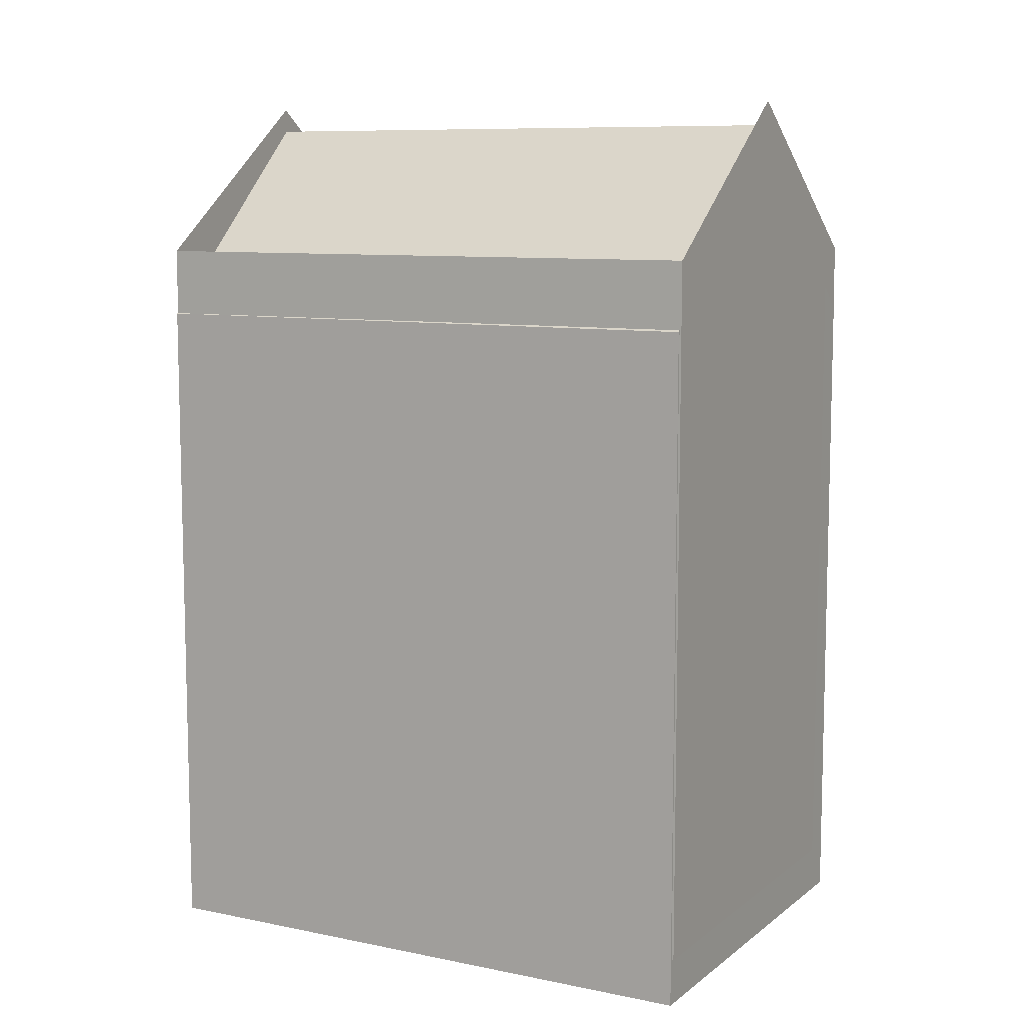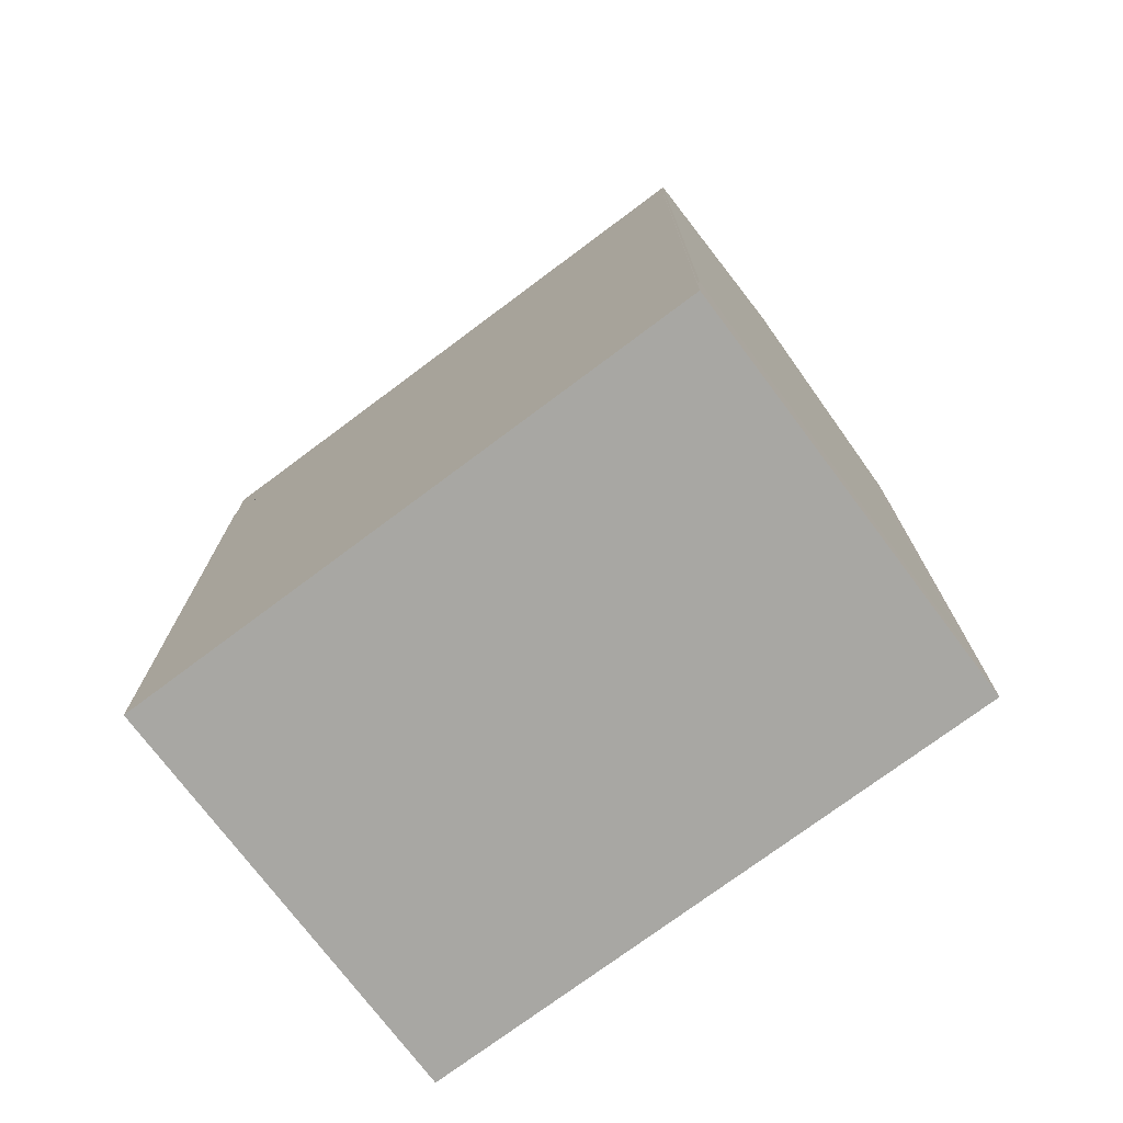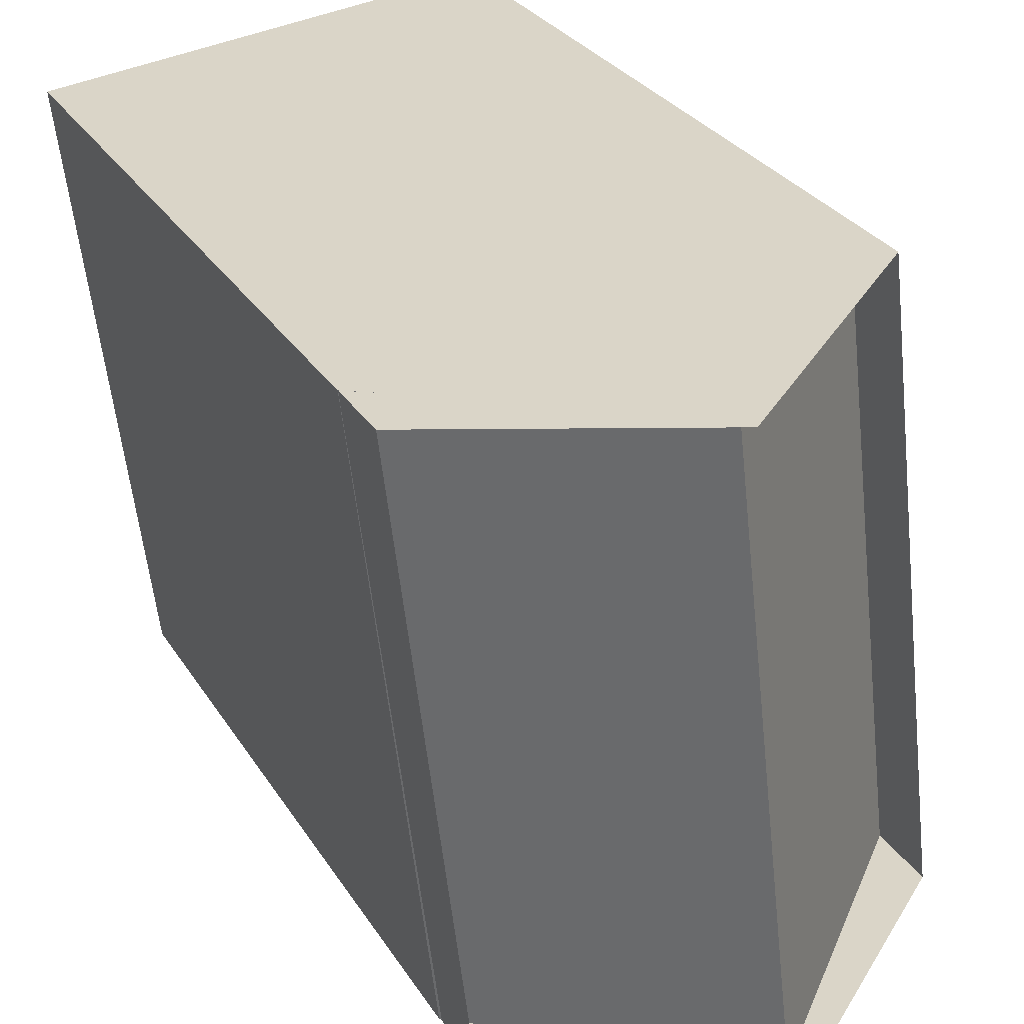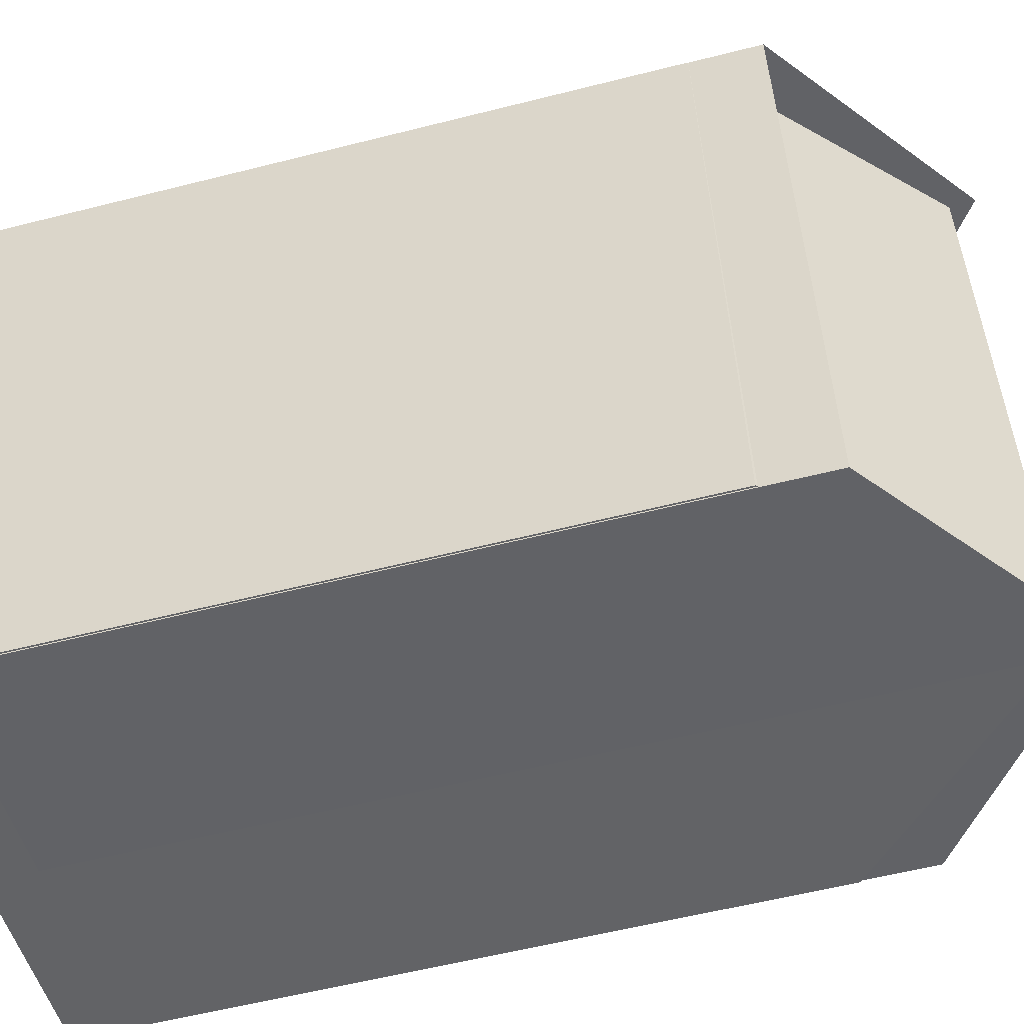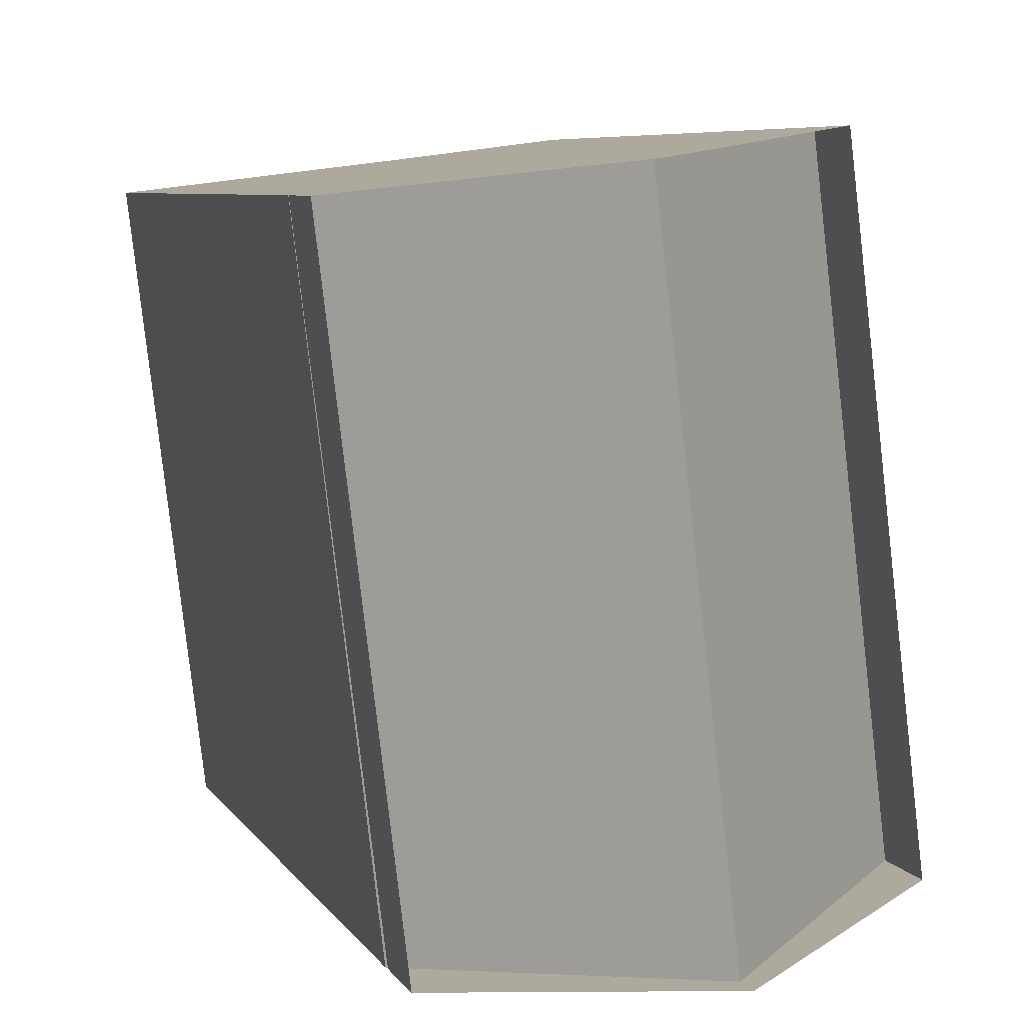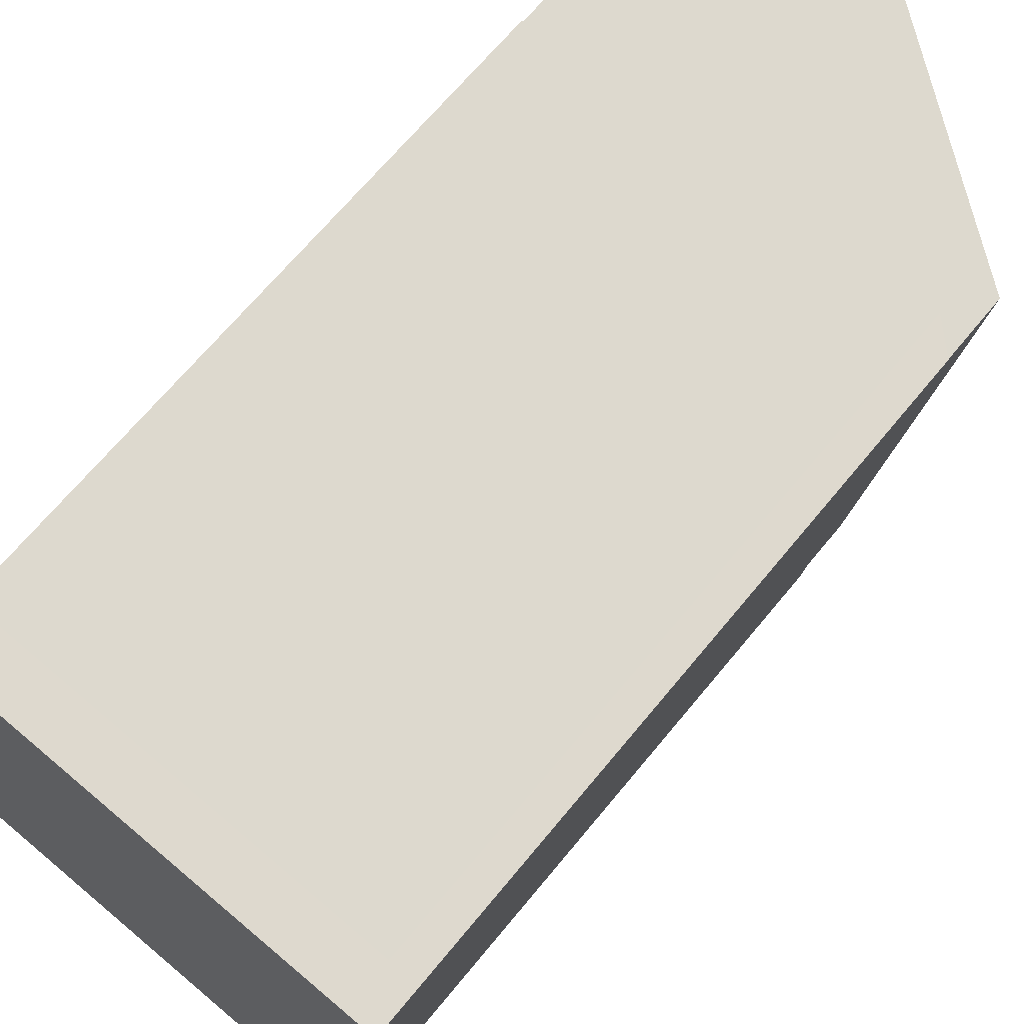
<metadata>
{"format":"obj","ext":"obj","renderer":"f3d","projection":"perspective","resolution":1024,"background":"white","views":[{"elev":9.0,"azim":-54.5,"up":"+Y"},{"elev":-74.4,"azim":-46.3,"up":"+Y"},{"elev":28.9,"azim":154.0,"up":"+Z"},{"elev":-57.4,"azim":104.8,"up":"+Z"},{"elev":6.8,"azim":161.9,"up":"+Z"},{"elev":68.0,"azim":39.5,"up":"+Z"}]}
</metadata>
<code>
v  5.708 23.53 -0.6848
v  7.618 23.53 15.25
v  0.0003879 18.17 -0.0005757
v  1.911 18.17 15.94
v  13.33 18.17 14.57
v  11.42 18.17 -1.369
v  13.33 -8.922e-16 14.57
v  11.42 8.377e-17 -1.368
v  1.91 -9.76e-16 15.94
v  0 0 0
v  13.32 1.28 14.57
v  1.964 1.28 15.99
v  13.32 19.99 14.57
v  1.964 19.99 15.98
v  7.642 24.19 15.28
v  0.01621 1.28 0.02463
v  0.0166 19.99 0.02404
v  11.37 1.28 -1.393
v  11.37 19.99 -1.394
v  5.694 24.19 -0.6849
g defaultobject
f 1 2 3
f 4 3 2
f 5 2 6
f 1 6 2
f 7 8 9
f 10 9 8
f 11 12 13
f 14 13 12
f 15 13 14
f 12 16 14
f 17 14 16
f 16 18 17
f 19 17 18
f 20 17 19
f 11 13 18
f 19 18 13
f 9 4 7
f 5 7 4
f 2 5 4
f 8 6 10
f 3 10 6
f 1 3 6
f 7 5 8
f 6 8 5
f 3 4 10
f 9 10 4

</code>
